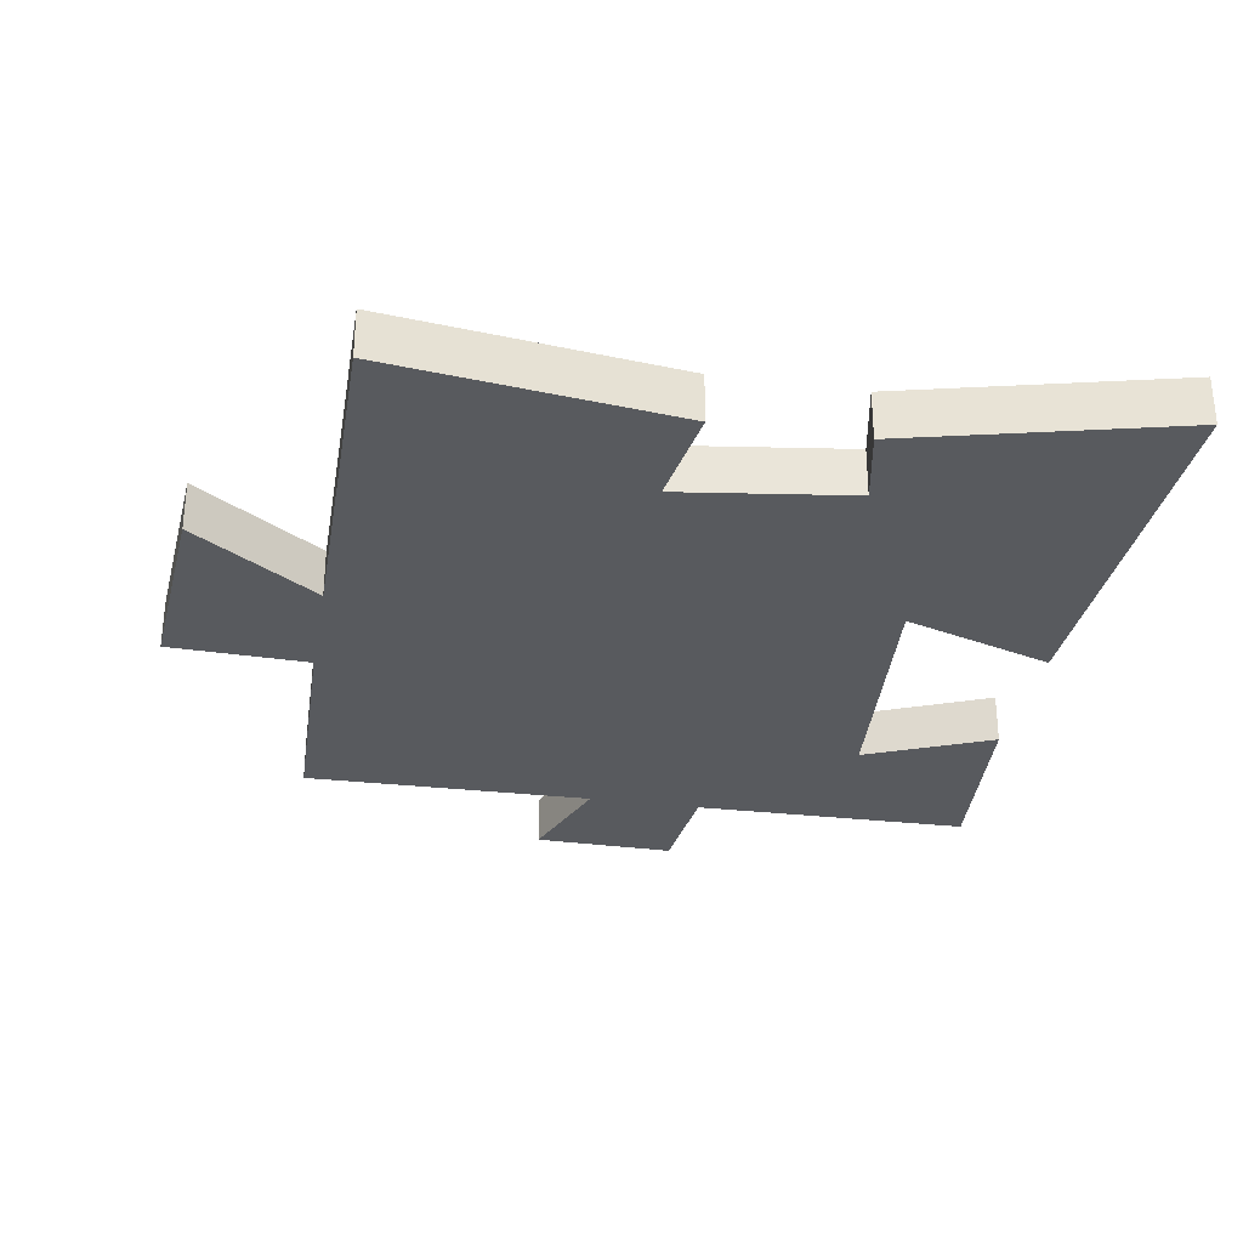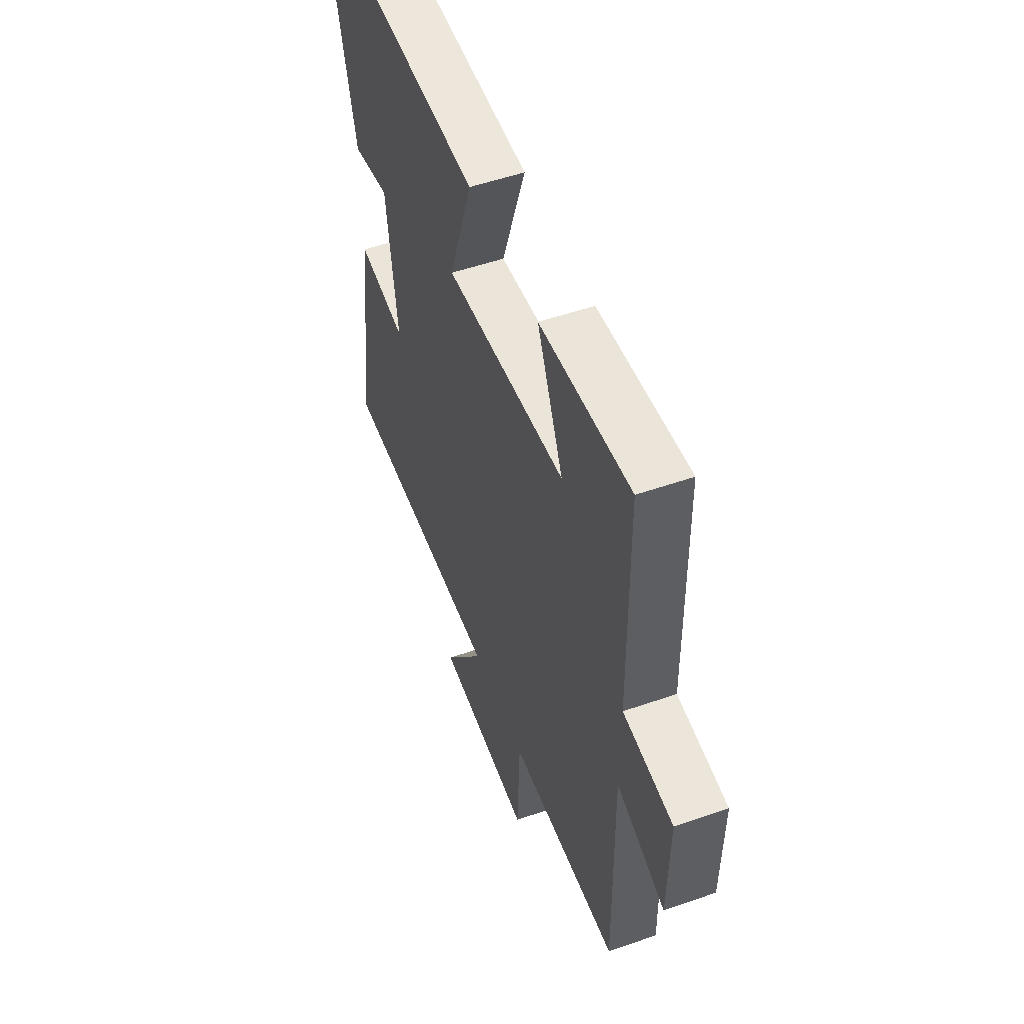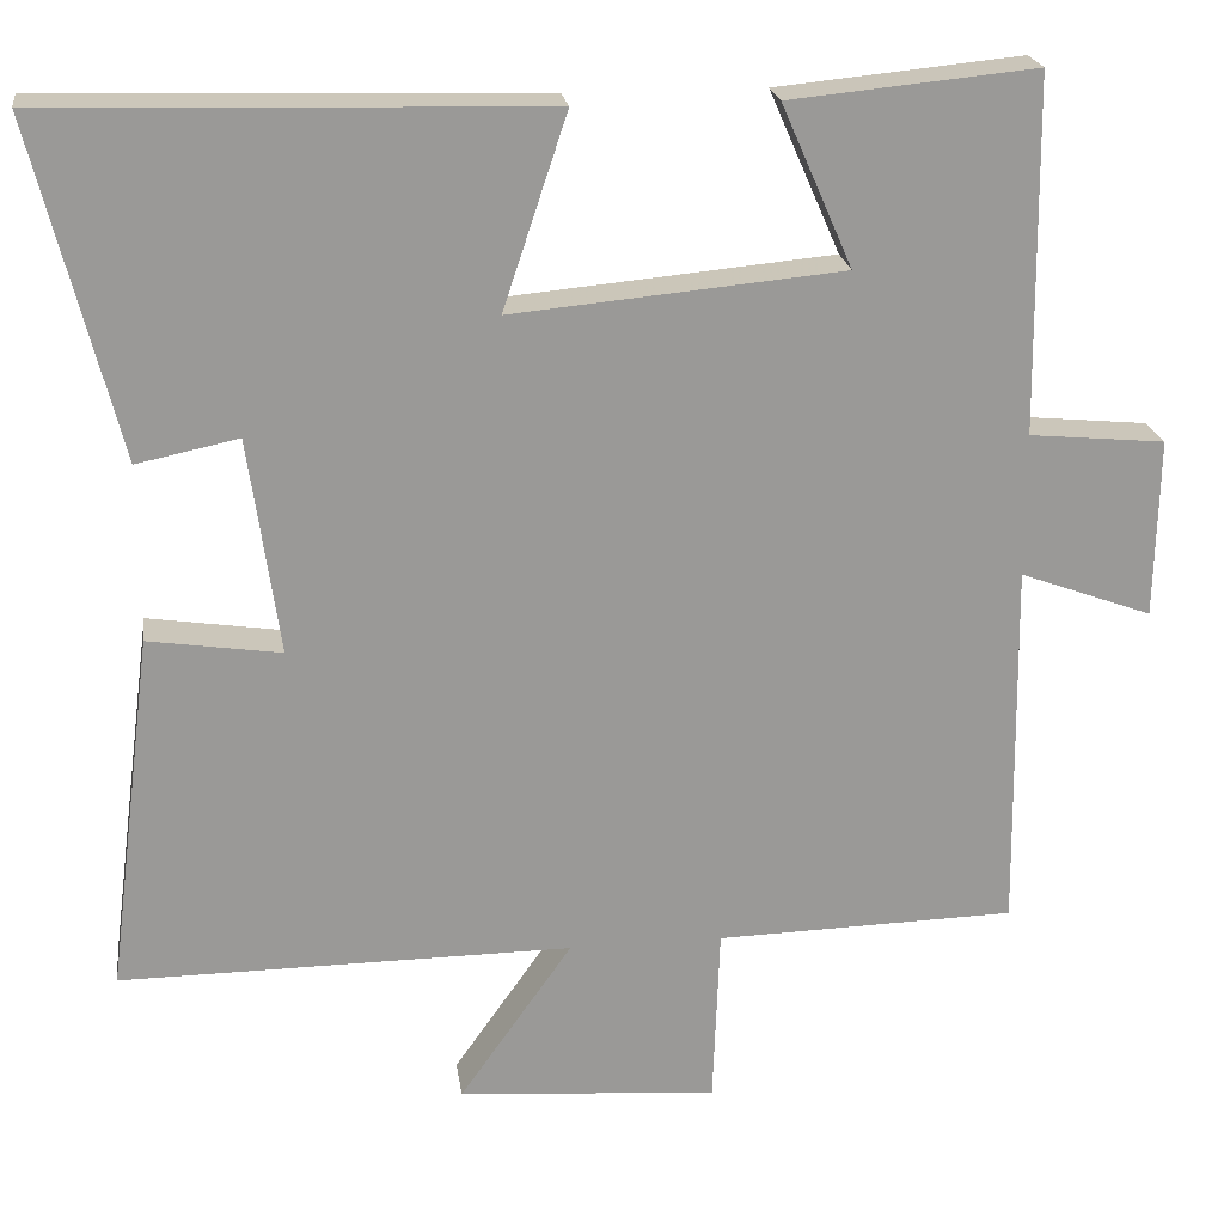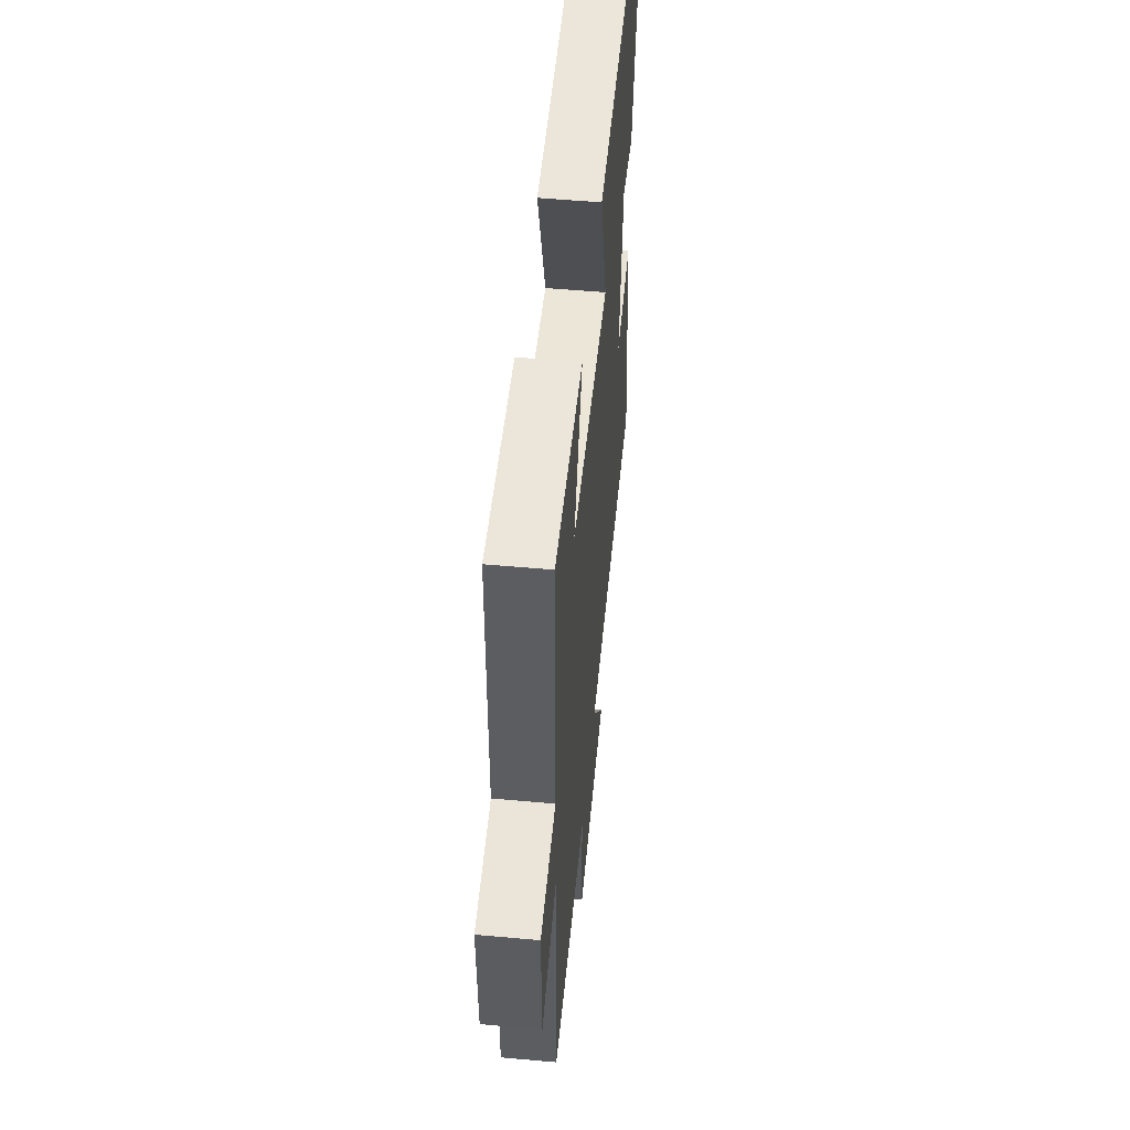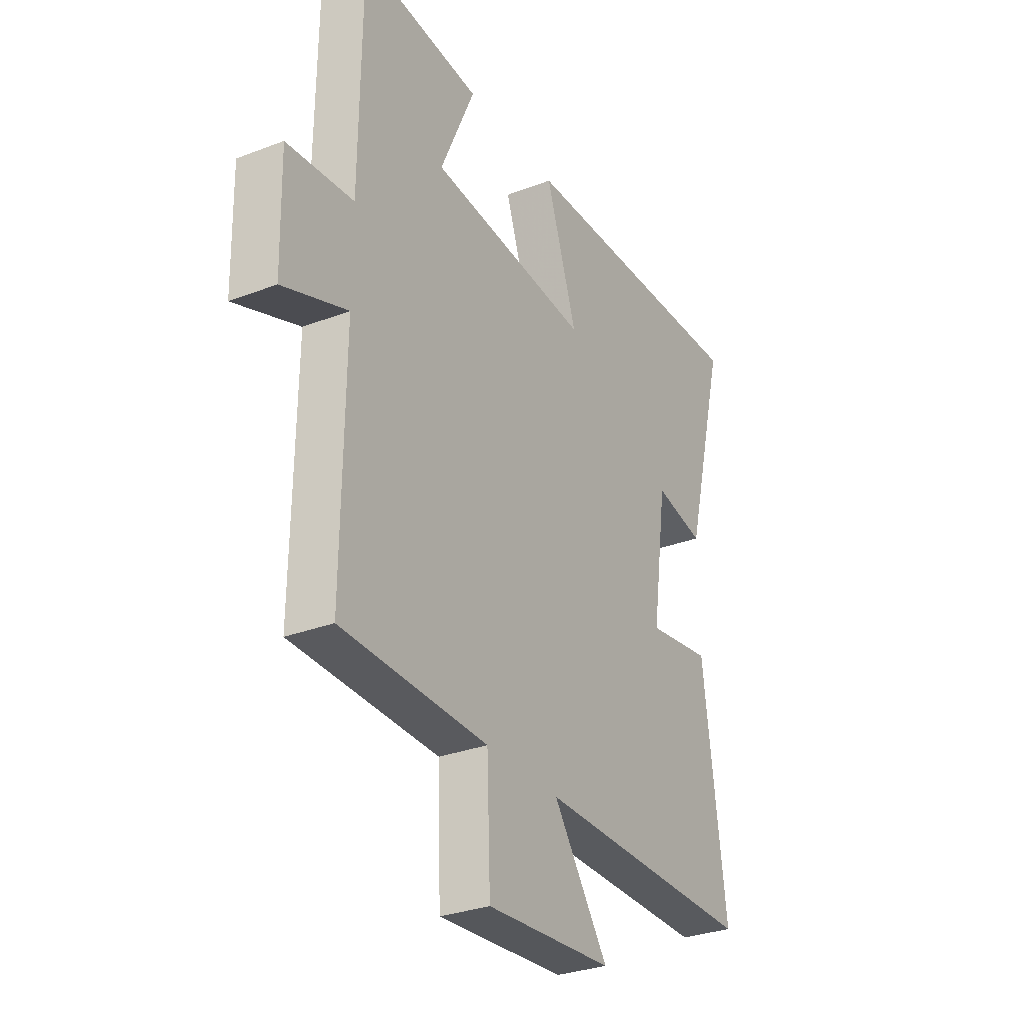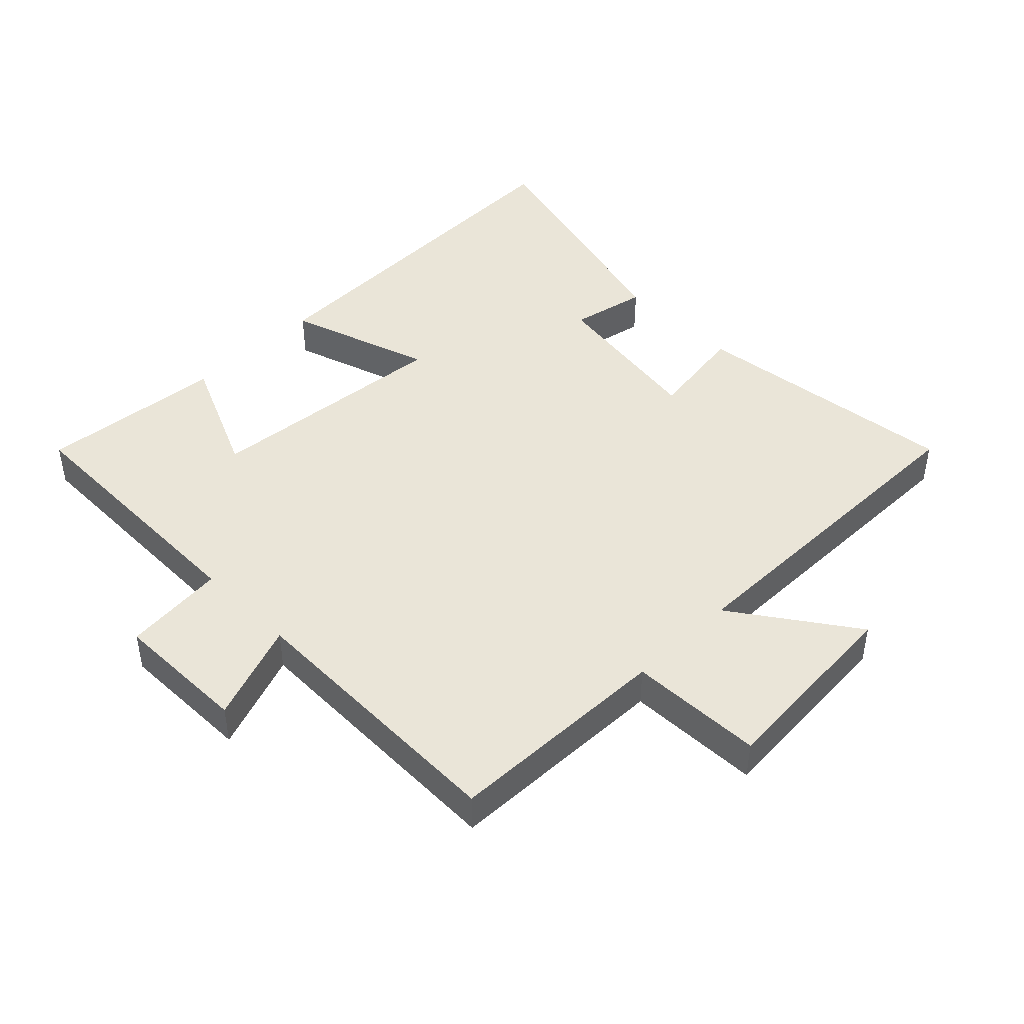
<metadata>
{"format":"obj","ext":"obj","renderer":"f3d","projection":"perspective","resolution":1024,"background":"white","views":[{"elev":-30.8,"azim":-100.0,"up":"+Y"},{"elev":52.7,"azim":69.5,"up":"+Z"},{"elev":21.4,"azim":-7.9,"up":"+Z"},{"elev":53.3,"azim":95.5,"up":"+Z"},{"elev":-30.4,"azim":119.1,"up":"+Z"},{"elev":44.8,"azim":135.4,"up":"+Y"}]}
</metadata>
<code>
v -0.6 0.07 0.516
v -0.021 0.07 0.5
v -0.096 0.07 0.275
v 0.29 0.07 0.311
v 0.207 0.07 0.5
v 0.495 0.07 0.528
v 0.5 0.07 0.112
v 0.659 0.07 0.097
v 0.655 0.07 -0.113
v 0.5 0.07 -0.056
v 0.506 0.07 -0.491
v 0.155 0.07 -0.5
v 0.147 0.07 -0.709
v -0.157 0.07 -0.687
v -0.025 0.07 -0.5
v -0.554 0.07 -0.504
v -0.5 0.07 -0.083
v -0.345 0.07 -0.106
v -0.381 0.07 0.148
v -0.5 0.07 0.123
v -0.6 0 0.516
v -0.021 0 0.5
v -0.096 0 0.275
v 0.29 0 0.311
v 0.207 0 0.5
v 0.495 0 0.528
v 0.5 0 0.112
v 0.659 0 0.097
v 0.655 0 -0.113
v 0.5 0 -0.056
v 0.506 0 -0.491
v 0.155 0 -0.5
v 0.147 0 -0.709
v -0.157 0 -0.687
v -0.025 0 -0.5
v -0.554 0 -0.504
v -0.5 0 -0.083
v -0.345 0 -0.106
v -0.381 0 0.148
v -0.5 0 0.123
f 1 2 3
f 20 1 3
f 19 20 3
f 18 19 3 4
f 15 16 17 18
f 15 18 4
f 12 13 14 15
f 12 15 4
f 11 12 4
f 10 11 4
f 7 8 9 10
f 6 7 10
f 5 6 10
f 4 5 10
f 23 22 21
f 23 21 40
f 23 40 39
f 24 23 39 38
f 38 37 36 35
f 24 38 35
f 35 34 33 32
f 24 35 32
f 24 32 31
f 24 31 30
f 30 29 28 27
f 30 27 26
f 30 26 25
f 30 25 24
f 1 21 22 2
f 2 22 23 3
f 3 23 24 4
f 4 24 25 5
f 5 25 26 6
f 6 26 27 7
f 7 27 28 8
f 8 28 29 9
f 9 29 30 10
f 10 30 31 11
f 11 31 32 12
f 12 32 33 13
f 13 33 34 14
f 14 34 35 15
f 15 35 36 16
f 16 36 37 17
f 17 37 38 18
f 18 38 39 19
f 19 39 40 20
f 20 40 21 1

</code>
